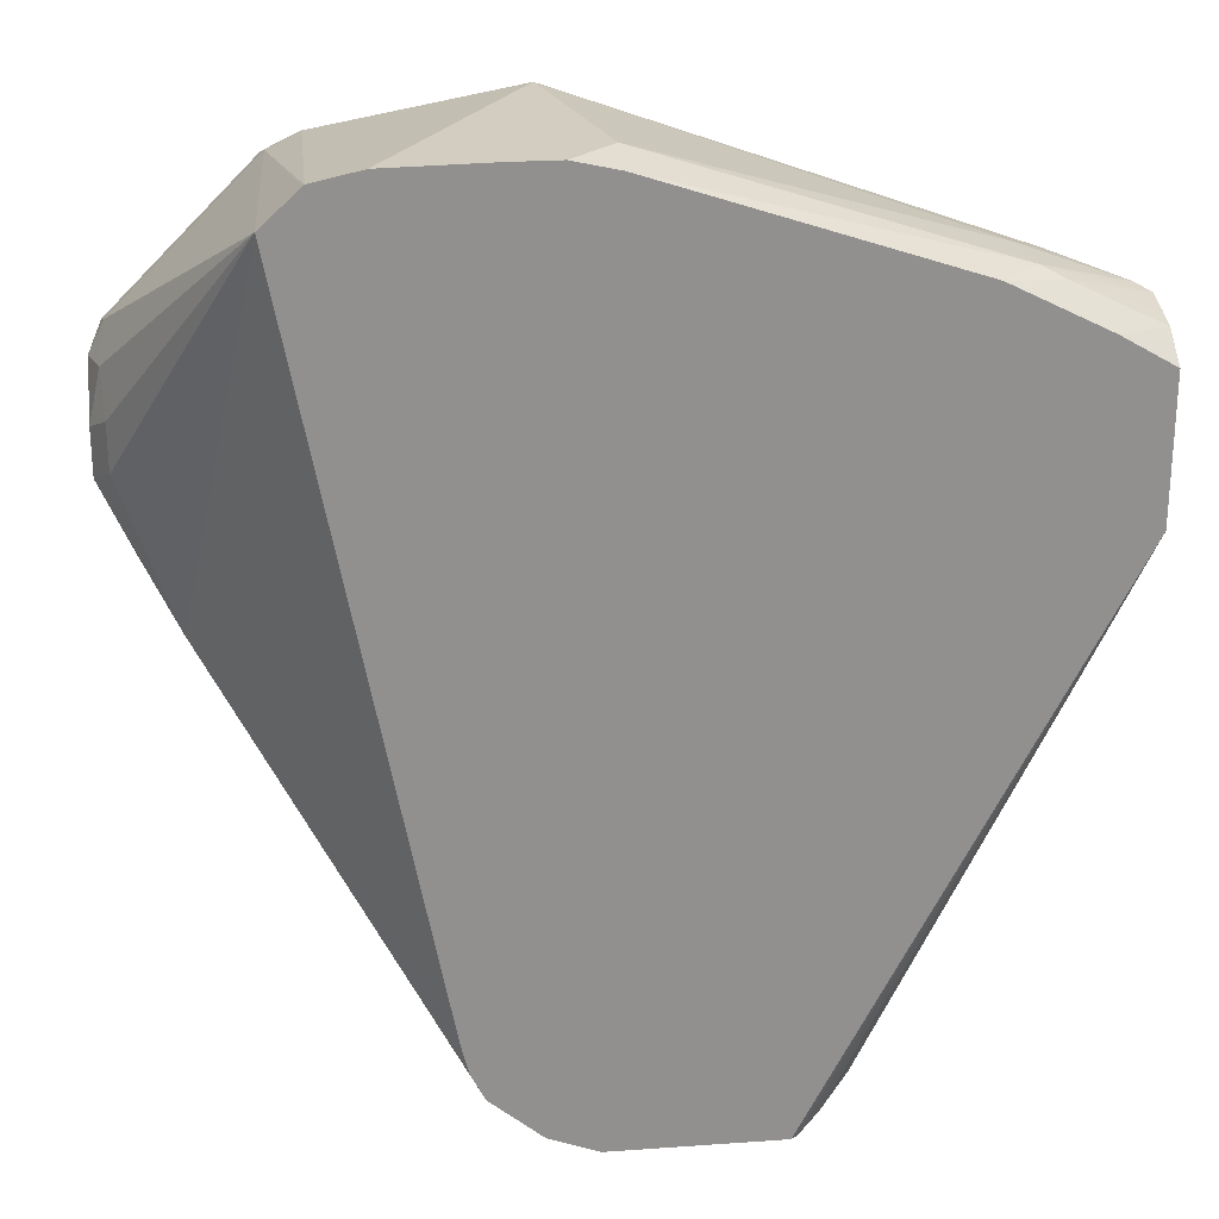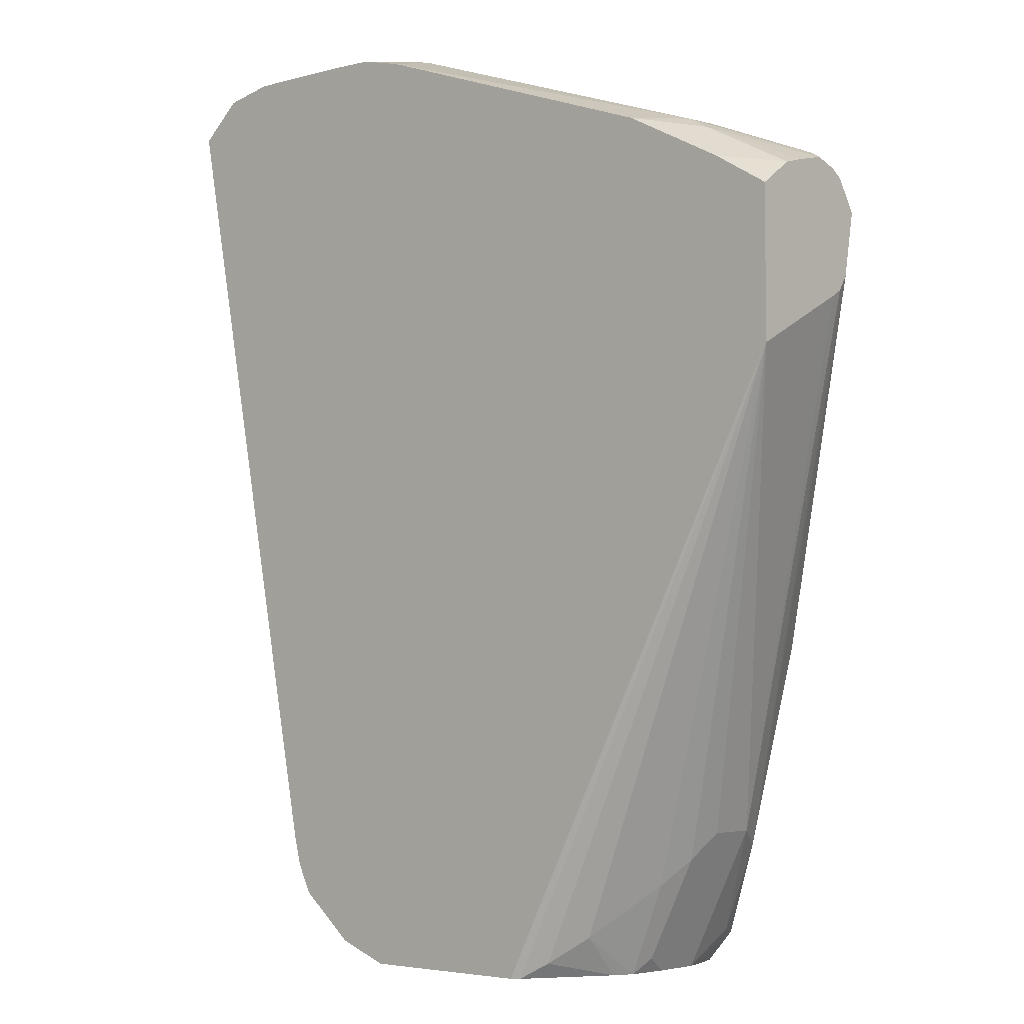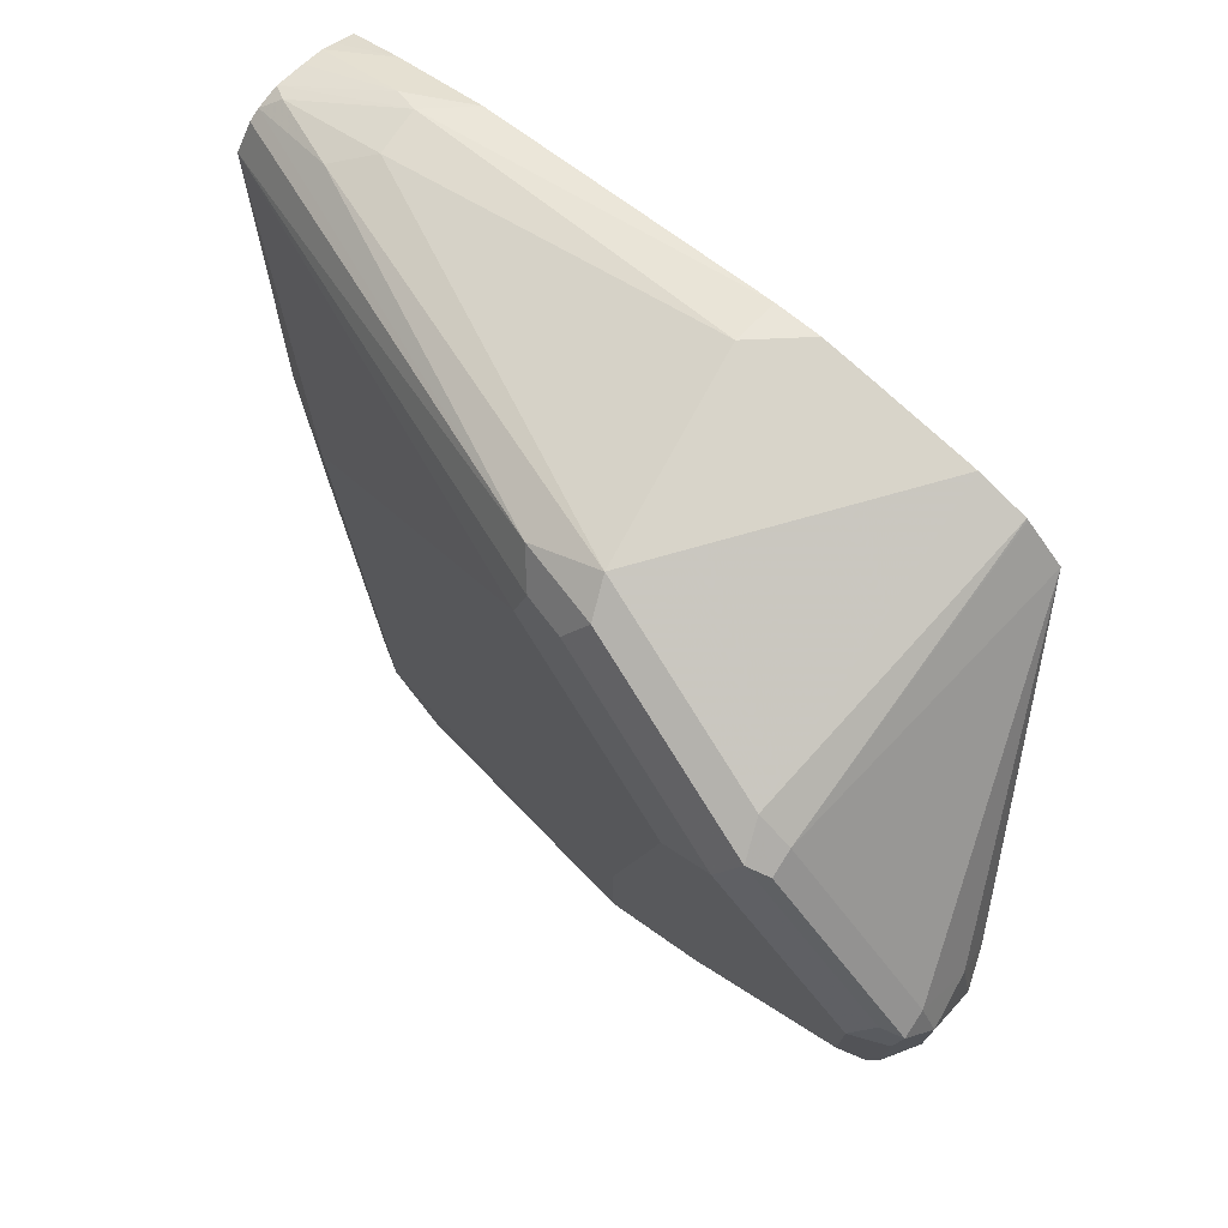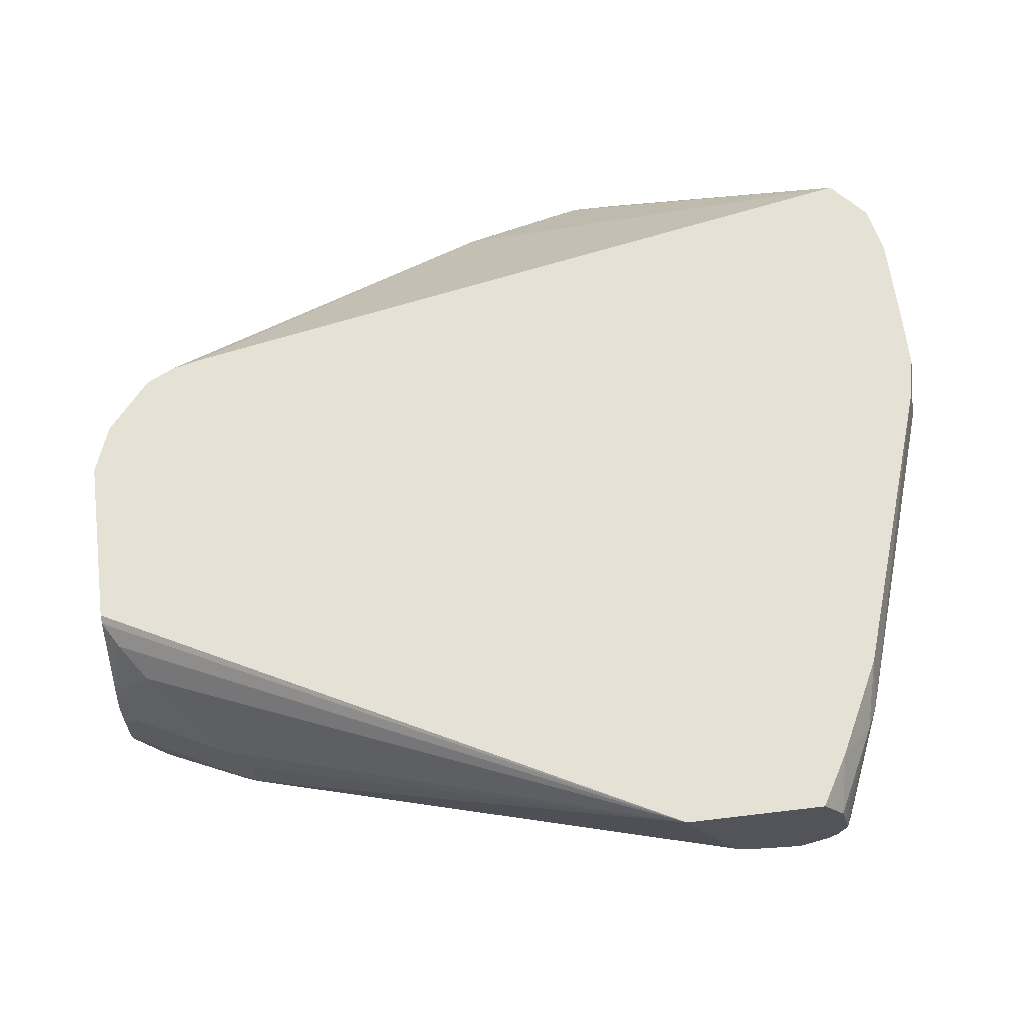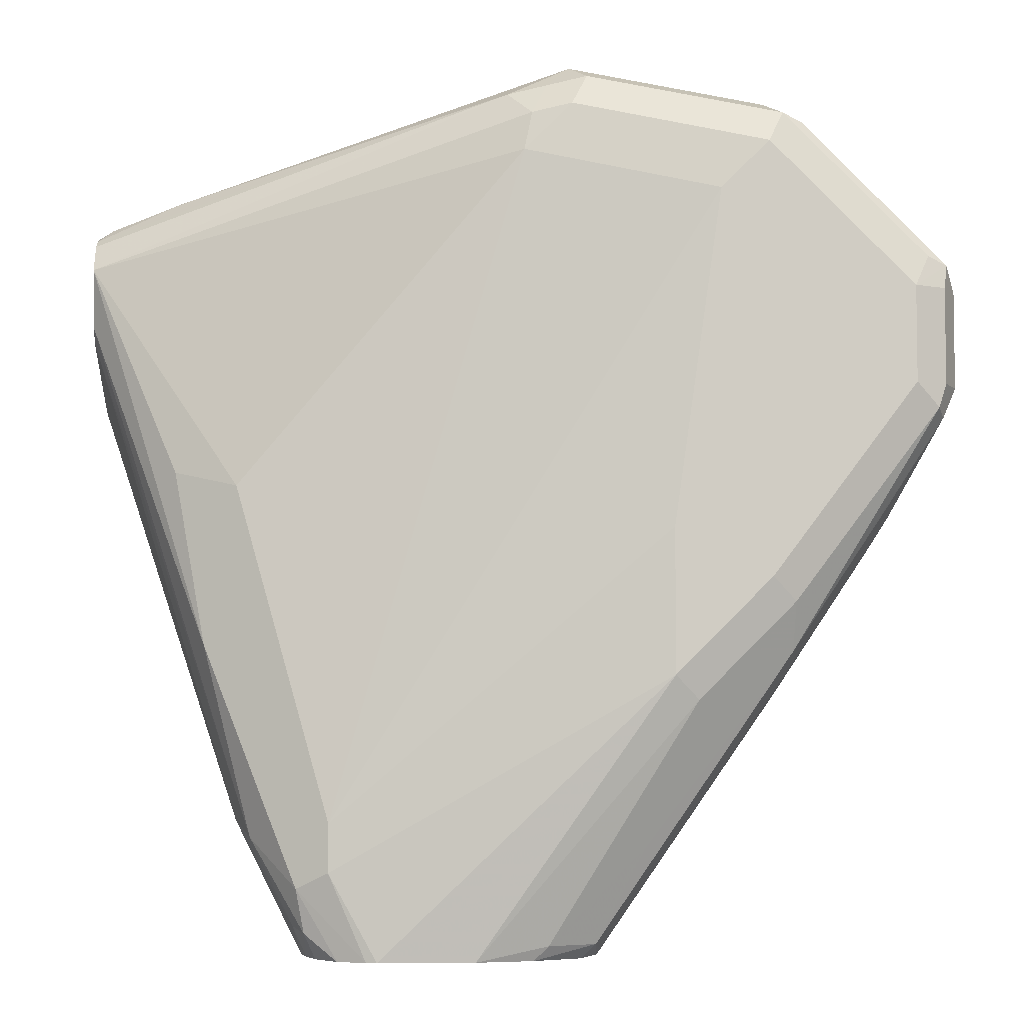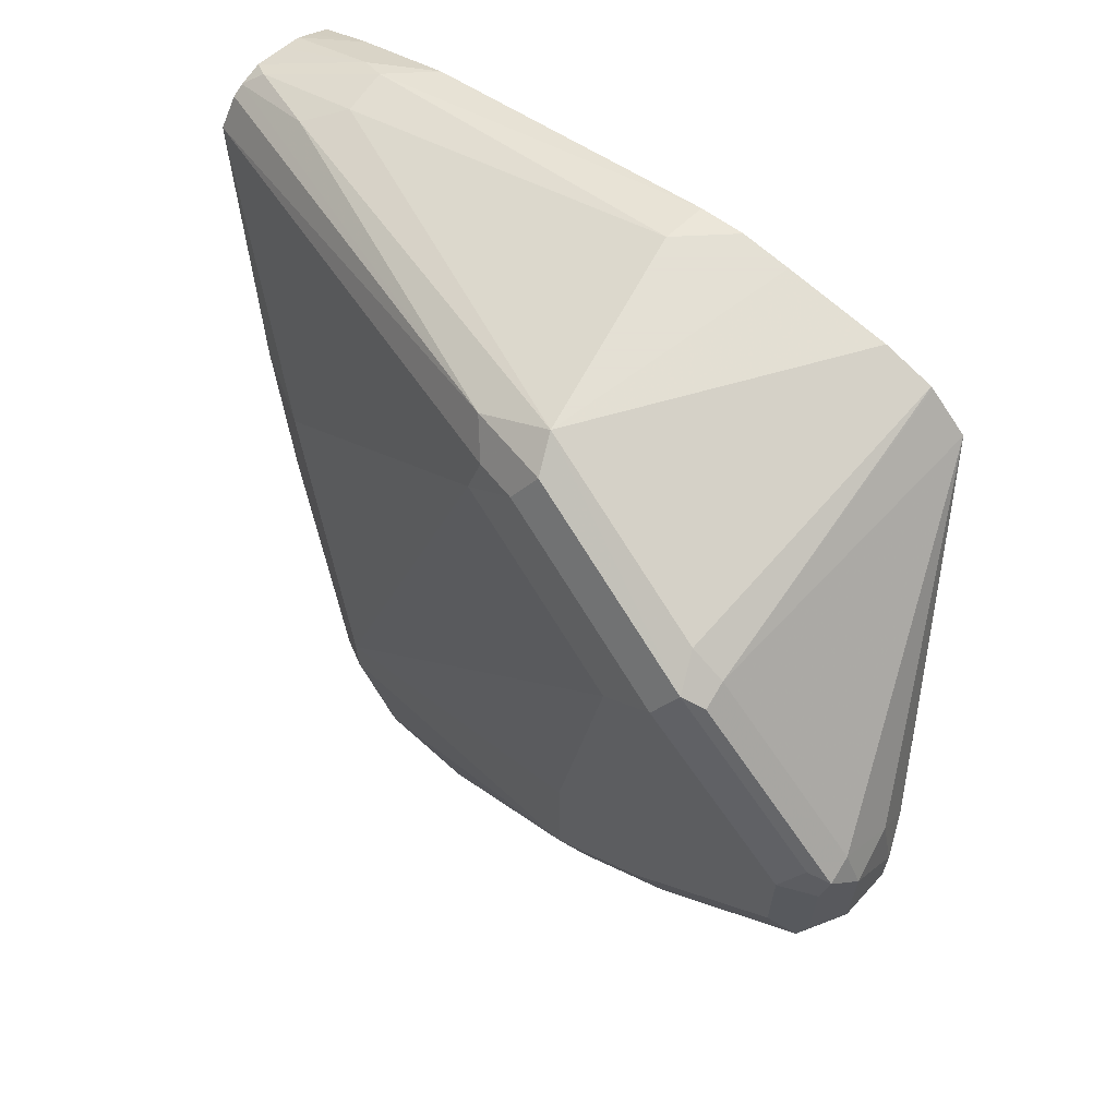
<metadata>
{"format":"obj","ext":"obj","renderer":"f3d","projection":"perspective","resolution":1024,"background":"white","views":[{"elev":24.7,"azim":173.4,"up":"+Z"},{"elev":-3.4,"azim":-138.8,"up":"+Z"},{"elev":75.1,"azim":42.5,"up":"+Z"},{"elev":65.0,"azim":-96.9,"up":"+Y"},{"elev":-5.3,"azim":-2.6,"up":"+Z"},{"elev":66.2,"azim":42.2,"up":"+Z"}]}
</metadata>
<code>
v -0.08903 -0.6852 0.2826
v -0.08903 -0.675 0.2803
v -0.08903 -0.693 0.28
v -0.08386 -0.6878 0.2852
v -0.05031 -0.6689 0.2978
v -0.05869 -0.6668 0.2935
v -0.08903 -0.6676 0.2784
v -0.08903 -0.6968 0.2774
v 0.06152 -0.7437 0.3243
v -0.05869 -0.6962 0.2935
v -0.04751 -0.685 0.2991
v -0.03696 -0.6556 0.2978
v 0.06708 -0.671 0.3355
v 0.06708 -0.6556 0.3321
v -0.07051 -0.6556 0.281
v -0.08903 -0.6628 0.2752
v -0.08903 -0.7036 0.2674
v 0.06988 -0.7521 0.3159
v 0.07547 -0.7465 0.3271
v 0.08386 -0.7381 0.3355
v 0.08254 -0.6556 0.3355
v -0.08903 -0.6556 0.2702
v 0.06708 -0.7549 0.3019
v -0.08903 -0.6996 0.2465
v -0.04472 -0.7325 0.1286
v -0.0559 -0.7269 0.1901
v -0.03353 -0.7381 0.1845
v 0.08386 -0.7549 0.3187
v 0.08945 -0.7493 0.3299
v 0.1565 -0.7661 0.3131
v 0.151 -0.7549 0.3187
v 0.1348 -0.6556 0.3348
v 0.09931 -0.6556 0.3355
v -0.08903 -0.6556 0.2211
v 0.1342 -0.7717 0.2852
v 1.585e-05 -0.7549 0.06712
v -0.08903 -0.6963 0.2416
v -0.02794 -0.7325 0.06153
v -0.02235 -0.7437 0.07271
v 0.151 -0.7717 0.3019
v 0.2069 -0.7661 0.2628
v 0.1636 -0.7633 0.3103
v 0.1515 -0.6556 0.3311
v 0.1621 -0.7549 0.3131
v -0.08897 -0.6556 0.2209
v -0.08903 -0.6557 0.221
v 0.1174 -0.7717 0.1678
v 1.585e-05 -0.7549 0.05035
v -0.08903 -0.6927 0.2395
v -0.03353 -0.7213 0.06712
v -0.01258 -0.7381 0.03146
v -0.008371 -0.7465 0.02939
v -0.01117 -0.7493 0.04476
v 0.2013 -0.7717 0.2516
v 0.2139 -0.7633 0.26
v 0.1521 -0.6556 0.3306
v 0.2125 -0.7549 0.2628
v 0.1651 -0.6556 0.3187
v 0.0143 -0.6556 0.02009
v 0.01186 -0.6575 0.02009
v 0.004194 -0.6626 0.02519
v -0.006267 -0.671 0.03356
v -0.02304 -0.6878 0.05035
v -0.02935 -0.6962 0.05872
v -0.08903 -0.6591 0.2227
v -0.03353 -0.7046 0.06712
v 0.1174 -0.7717 0.1175
v 0.01303 -0.754 0.02009
v 0.01679 -0.7549 0.02009
v -0.08903 -0.6893 0.2378
v -0.01676 -0.7213 0.03356
v -0.01002 -0.7213 0.02009
v -0.008101 -0.729 0.02009
v -0.004974 -0.7381 0.02009
v -0.004644 -0.7391 0.02009
v 0.003172 -0.7499 0.02009
v 0.2013 -0.7717 0.2181
v 0.2125 -0.7661 0.2516
v 0.2125 -0.7661 0.2181
v 0.2181 -0.7549 0.2181
v 0.2181 -0.7549 0.2516
v 0.2139 -0.7381 0.2537
v 0.2125 -0.7269 0.2404
v 0.2125 -0.7269 0.2237
v 0.1929 -0.713 0.1762
v 0.1174 -0.6556 0.06712
v 0.07367 -0.6556 0.02009
v -0.005455 -0.6845 0.02009
v -0.007109 -0.6878 0.02009
v -0.008732 -0.6911 0.02009
v -0.01258 -0.6962 0.02519
v 0.05034 -0.7549 0.02009
v 0.1258 -0.7675 0.1091
v 0.151 -0.7717 0.151
v -0.01002 -0.7046 0.02009
v 0.2097 -0.7675 0.2097
v 0.2125 -0.7605 0.2069
v 0.1957 -0.7437 0.1734
v 0.1901 -0.7325 0.1622
v 0.2181 -0.7381 0.2181
v 0.2181 -0.7381 0.2349
v 0.2069 -0.7325 0.1957
v 0.1174 -0.671 0.05035
v 0.109 -0.6556 0.04195
v 0.1139 -0.6556 0.05168
v 0.1161 -0.6556 0.06048
v 0.09225 -0.6626 0.02519
v 0.08969 -0.682 0.02009
v 0.09083 -0.6556 0.02658
v 0.07036 -0.7494 0.02009
v 0.07547 -0.7507 0.02519
v 0.1426 -0.7675 0.1258
v 0.1593 -0.7675 0.1426
v 0.1593 -0.7591 0.1258
v 0.1929 -0.7591 0.1762
v 0.1621 -0.7437 0.123
v 0.1565 -0.7325 0.1119
v 0.1118 -0.6766 0.03914
v 0.1034 -0.6682 0.03078
v 0.0939 -0.6946 0.02009
v 0.09276 -0.6911 0.02009
v 0.08713 -0.7398 0.02009
v 0.09225 -0.7423 0.02519
v 0.109 -0.7507 0.05872
v 0.09504 -0.7269 0.02238
v 0.0939 -0.7246 0.02009
f 59 75 74
f 59 72 95
f 59 73 72
f 59 74 73
f 67 93 112
f 59 126 122
f 59 68 76
f 59 69 68
f 59 92 69
f 59 110 92
f 59 122 110
f 59 76 75
f 59 95 90
f 62 89 90
f 59 89 88
f 59 88 60
f 60 88 61
f 61 88 62
f 62 88 89
f 62 90 63
f 63 90 91
f 63 91 64
f 64 91 72
f 64 72 71
f 67 69 92
f 67 92 93
f 59 90 89
f 59 120 126
f 54 79 78
f 59 108 121
f 49 70 50
f 67 112 94
f 50 66 64
f 50 64 71
f 50 71 51
f 50 70 65
f 51 71 72
f 51 72 73
f 51 73 52
f 52 73 74
f 52 74 75
f 52 75 76
f 52 76 53
f 59 121 120
f 53 76 68
f 54 96 79
f 54 78 55
f 55 78 79
f 55 79 80
f 55 80 81
f 55 81 57
f 57 81 82
f 57 82 58
f 58 82 83
f 58 83 84
f 58 84 85
f 58 85 86
f 59 87 108
f 54 77 96
f 72 91 95
f 96 114 97
f 77 113 96
f 98 116 117
f 98 117 99
f 99 117 118
f 99 118 103
f 99 102 100
f 103 118 104
f 104 118 119
f 104 119 109
f 107 120 121
f 107 121 108
f 107 109 119
f 107 119 120
f 110 122 123
f 110 123 111
f 111 123 124
f 112 114 113
f 112 124 114
f 114 124 123
f 114 123 125
f 114 125 116
f 116 125 117
f 117 125 126
f 117 126 118
f 118 126 120
f 118 120 119
f 122 126 123
f 48 69 67
f 98 114 116
f 98 115 114
f 97 115 98
f 97 114 115
f 79 96 80
f 80 96 97
f 80 97 98
f 80 98 99
f 80 99 100
f 80 100 101
f 80 101 81
f 81 101 82
f 82 101 83
f 83 101 100
f 83 100 84
f 84 100 85
f 85 102 99
f 77 94 113
f 85 99 103
f 85 104 105
f 85 105 106
f 85 106 86
f 85 100 102
f 87 107 108
f 87 109 107
f 90 95 91
f 123 126 125
f 92 111 93
f 93 111 124
f 93 124 112
f 94 112 113
f 96 113 114
f 85 103 104
f 48 68 69
f 92 110 111
f 46 50 65
f 9 19 20
f 9 20 10
f 9 17 18
f 10 20 11
f 11 20 13
f 12 14 21
f 12 21 33
f 12 33 32
f 12 32 43
f 12 43 56
f 12 56 58
f 12 58 86
f 12 86 106
f 12 106 105
f 12 105 104
f 12 104 109
f 12 109 87
f 12 87 59
f 12 59 45
f 12 45 34
f 12 34 22
f 12 22 15
f 13 20 33
f 13 33 21
f 13 21 14
f 15 22 16
f 17 23 18
f 9 18 19
f 8 17 9
f 7 15 16
f 6 15 7
f 48 53 68
f 1 2 7
f 1 7 16
f 1 16 22
f 1 22 34
f 1 34 46
f 1 46 65
f 1 65 70
f 1 70 49
f 1 49 37
f 1 37 24
f 1 24 17
f 1 17 8
f 17 24 25
f 1 8 3
f 1 5 6
f 1 6 2
f 2 6 7
f 3 8 9
f 3 9 10
f 3 10 4
f 4 10 11
f 4 11 5
f 5 12 6
f 5 11 13
f 5 13 14
f 5 14 12
f 6 12 15
f 1 3 4
f 17 25 26
f 1 4 5
f 17 27 23
f 35 47 67
f 35 67 94
f 35 94 77
f 35 77 54
f 35 54 40
f 36 48 67
f 36 67 47
f 37 49 50
f 38 50 51
f 38 51 52
f 38 52 53
f 38 53 39
f 41 54 55
f 42 55 57
f 42 57 44
f 43 44 56
f 44 57 58
f 44 58 56
f 45 59 60
f 45 60 61
f 45 61 62
f 45 62 63
f 45 63 64
f 45 64 46
f 46 64 66
f 46 66 50
f 17 26 27
f 35 36 47
f 34 45 46
f 37 50 38
f 31 42 44
f 18 23 28
f 18 28 29
f 18 29 19
f 19 29 20
f 31 44 43
f 20 30 31
f 20 31 32
f 20 32 33
f 23 35 40
f 23 40 28
f 23 27 36
f 23 36 35
f 24 37 38
f 24 38 25
f 25 38 39
f 20 29 30
f 30 55 42
f 25 53 48
f 25 48 36
f 25 36 27
f 25 27 26
f 28 40 30
f 28 30 29
f 30 40 54
f 30 54 41
f 30 41 55
f 30 42 31
f 25 39 53
f 31 43 32

</code>
